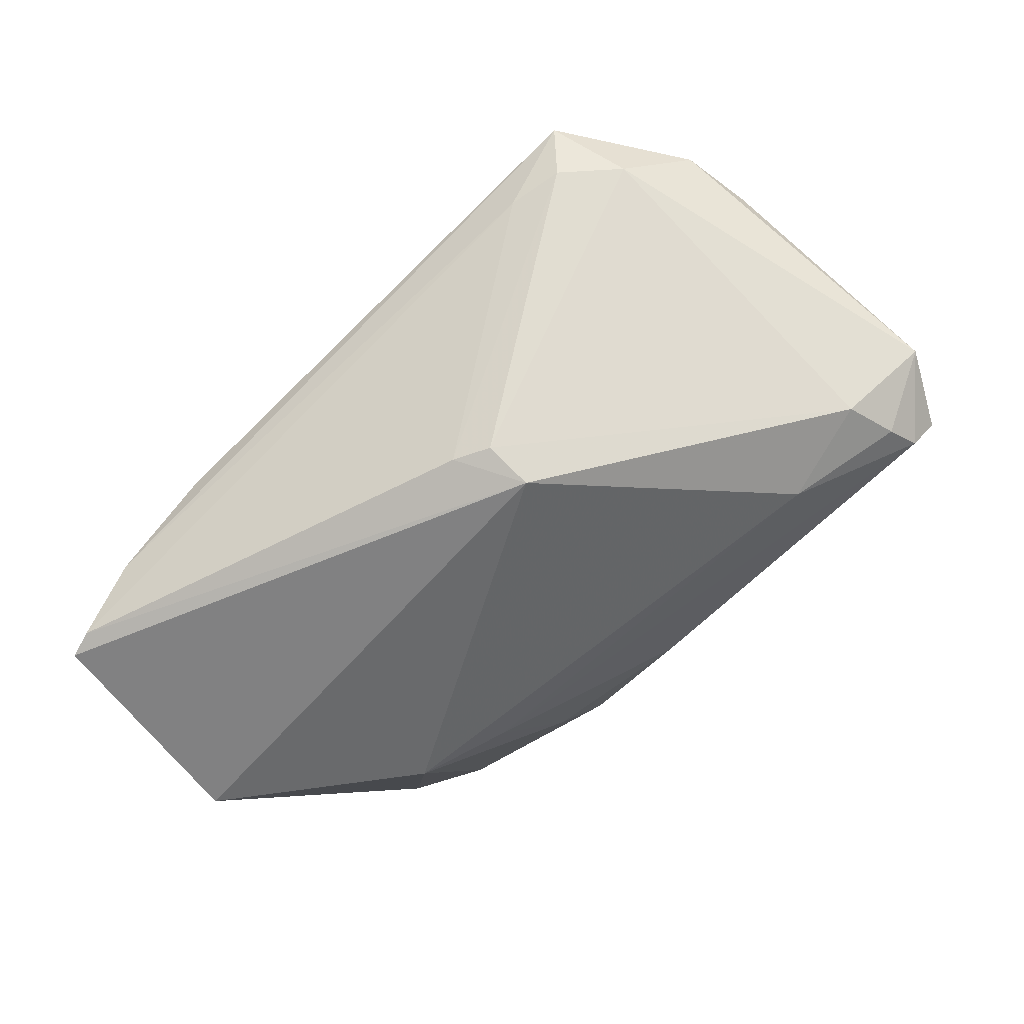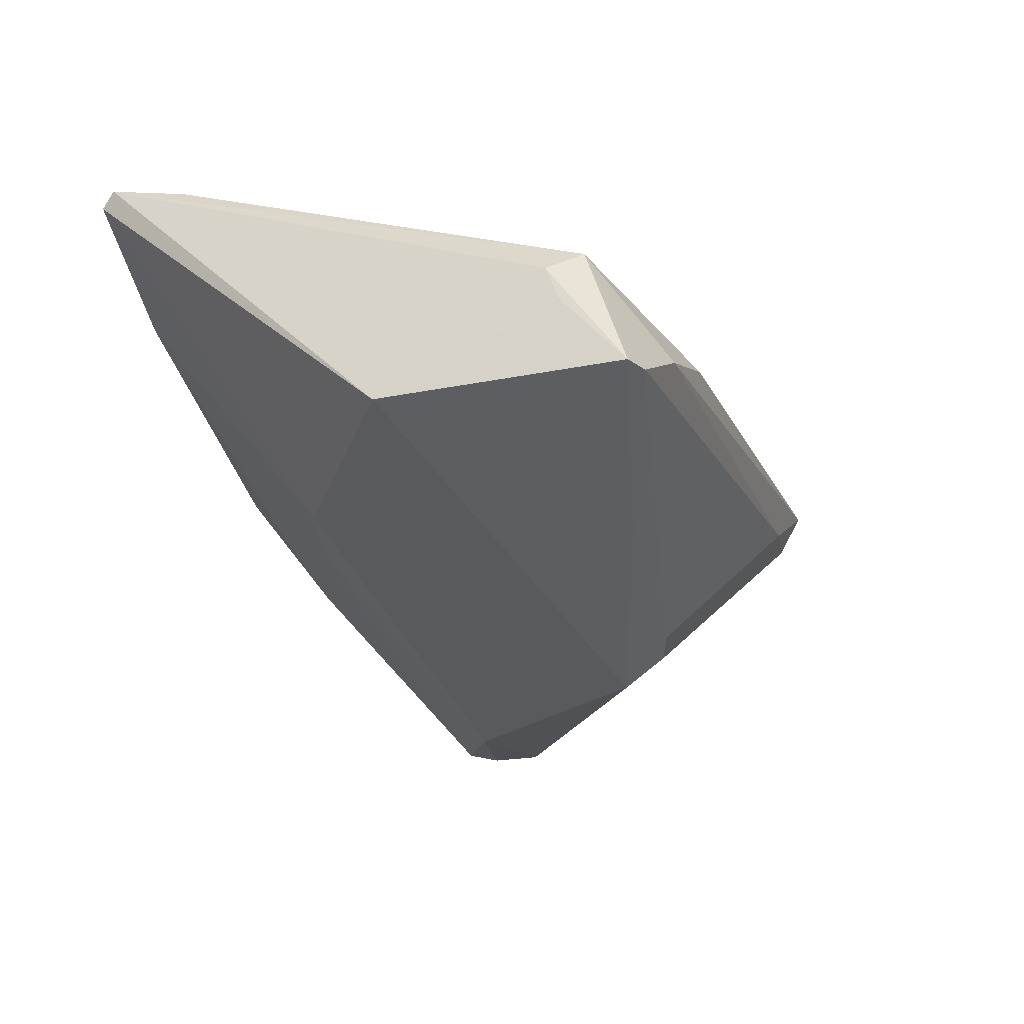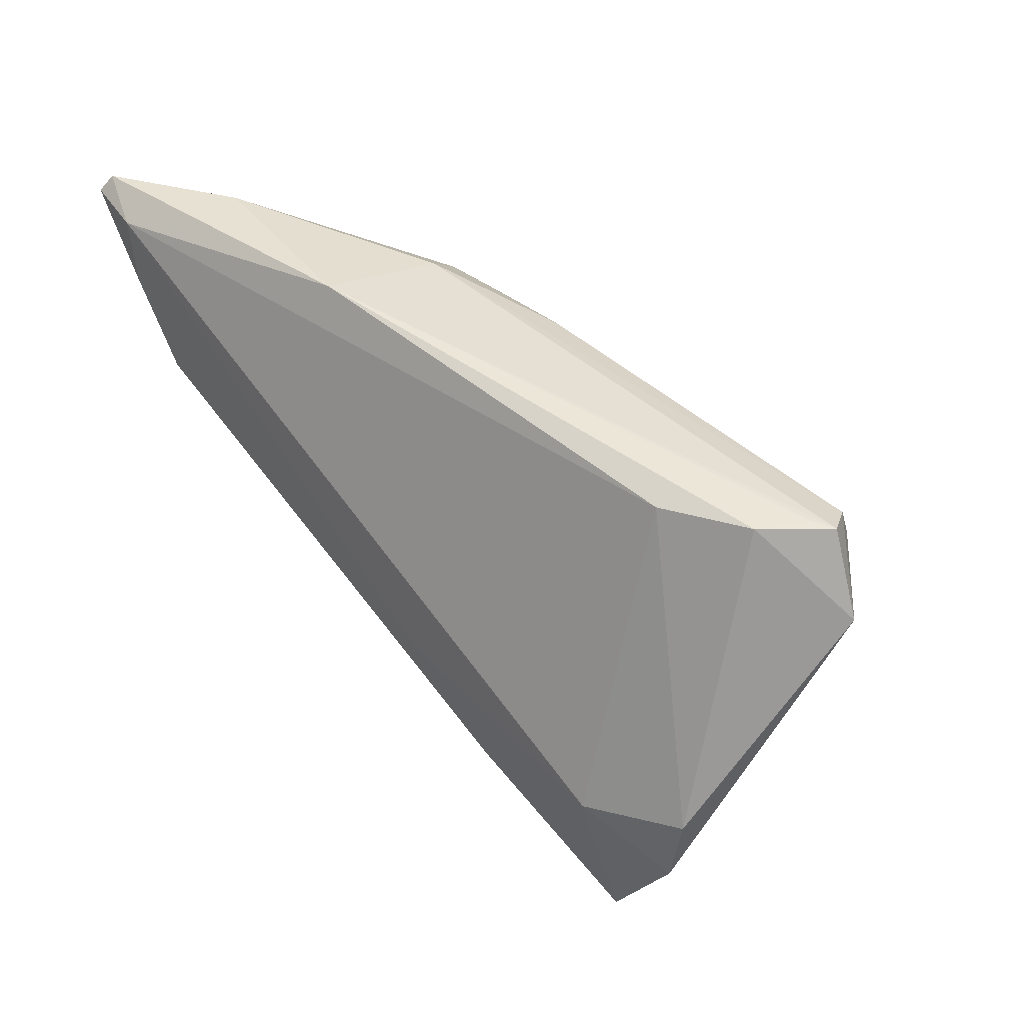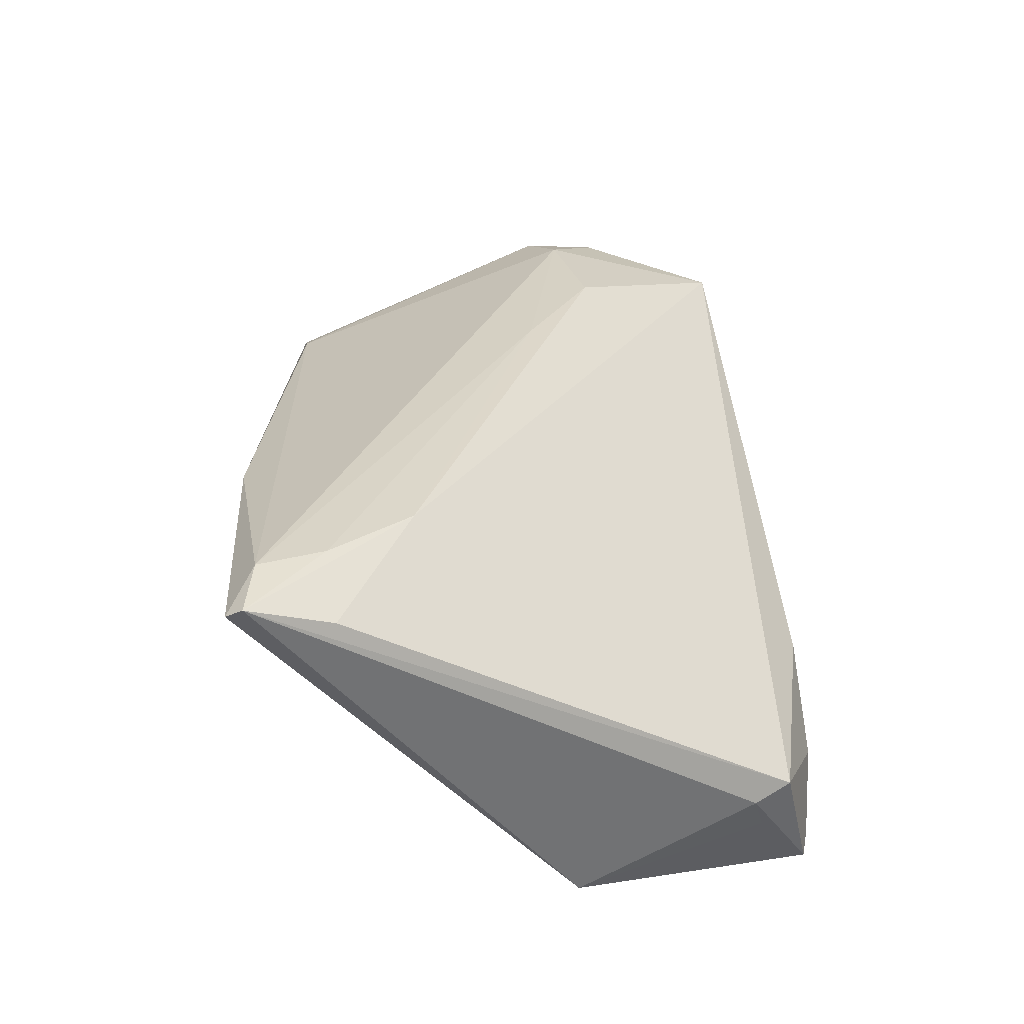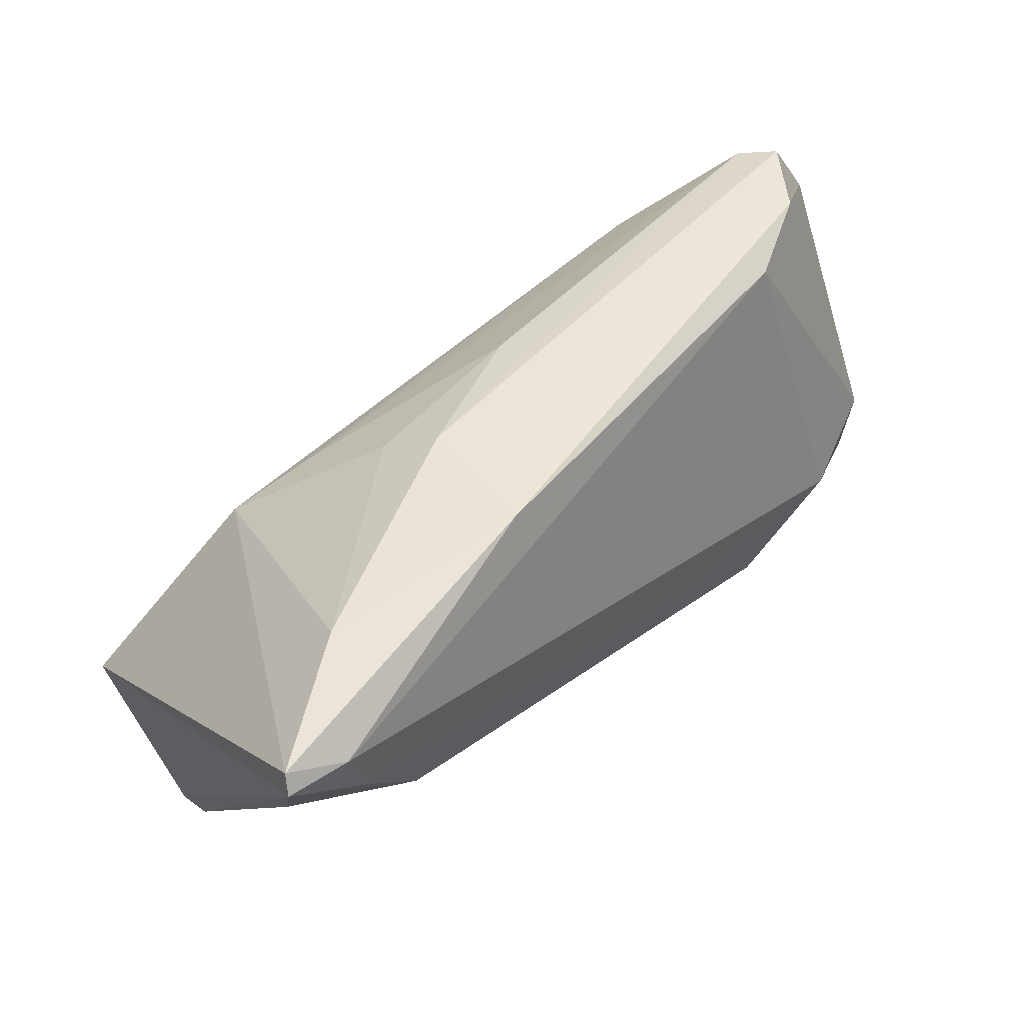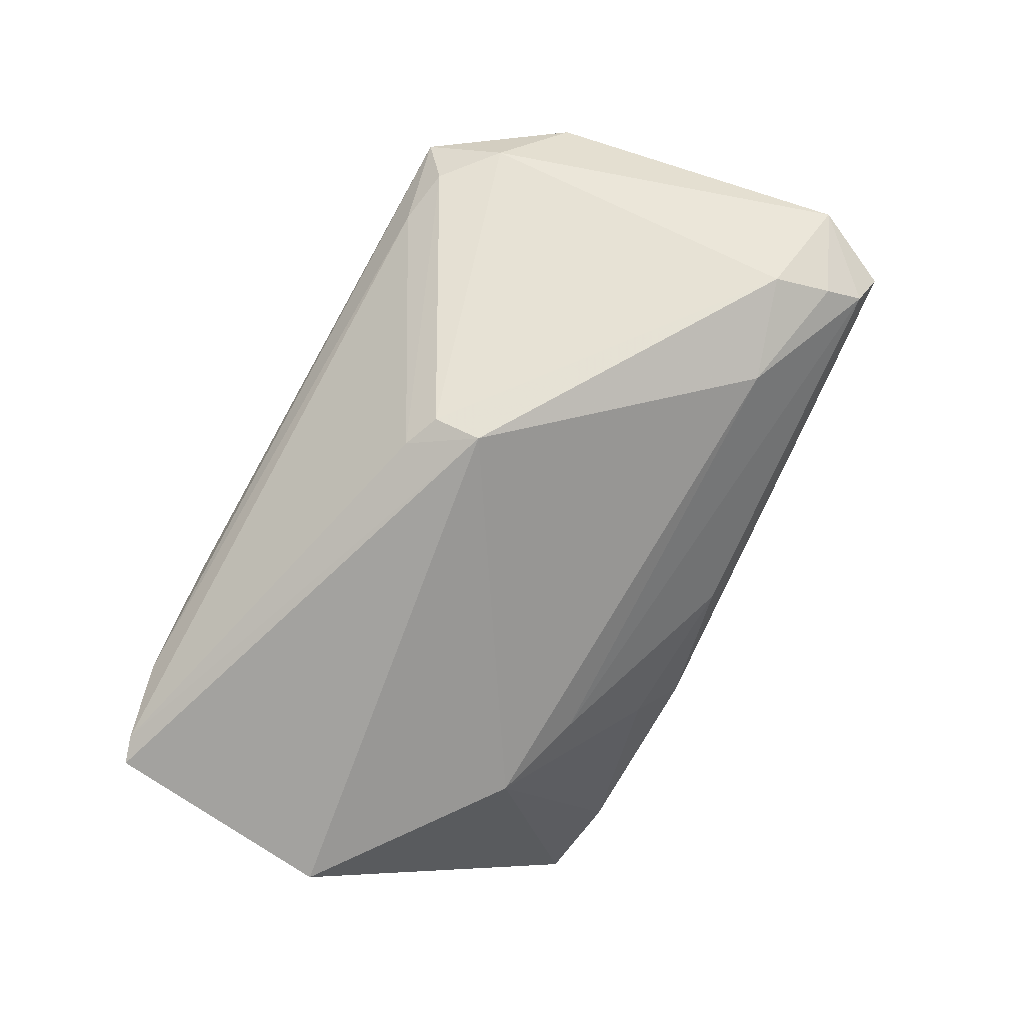
<metadata>
{"format":"obj","ext":"obj","renderer":"f3d","projection":"perspective","resolution":1024,"background":"white","views":[{"elev":-61.2,"azim":43.5,"up":"+Z"},{"elev":-38.2,"azim":-67.7,"up":"+Z"},{"elev":40.3,"azim":47.8,"up":"+Y"},{"elev":30.9,"azim":-94.3,"up":"+Z"},{"elev":58.3,"azim":-45.3,"up":"+Y"},{"elev":-73.2,"azim":63.3,"up":"+Z"}]}
</metadata>
<code>
v 0.05127 -0.01656 0.01962
v -0.04945 0.02565 0.02531
v -0.0266 -0.03719 -0.007428
v -0.05919 0.03528 0.02381
v 0.03098 -0.03247 0.008111
v -0.04688 -0.03609 -0.02373
v -0.0513 0.03407 0.02494
v 0.01304 -0.01795 -0.0224
v 0.008431 -0.003357 0.02533
v -0.05808 0.03744 0.02229
v 0.04489 -0.02449 0.01167
v -0.05395 -0.0282 -0.01576
v 0.04794 0.03065 0.005512
v 0.03703 0.03004 0.01063
v 0.02288 -0.01276 0.02533
v 0.003088 0.03135 -0.005171
v -0.05766 0.02474 0.0205
v 0.05139 0.03053 -0.0005644
v 0.008244 -0.02003 -0.02241
v 0.05126 0.02846 -0.006529
v 0.05046 0.02342 -0.00906
v 0.03808 -0.03095 0.01006
v 0.05286 -0.006758 0.01957
v -0.0503 -0.03509 -0.02462
v -0.05391 -0.03146 -0.009404
v 0.0404 -0.03385 0.01758
v -0.01645 0.03744 0.01696
v -0.01416 0.03503 0.001118
v -0.04242 0.03708 0.01273
v -0.01762 0.02996 -0.005266
v -0.03193 0.01504 -0.01978
v -0.02048 0.01957 -0.01611
v 0.01394 -0.01199 -0.02533
v 0.03607 0.01946 -0.01442
v -0.04217 0.01512 0.02533
v 0.04895 0.01592 -0.01098
v -0.03899 -0.03744 -0.01643
v 0.04005 -0.009716 0.02426
v 0.054 0.0302 -0.002087
v 0.05919 0.02005 -0.0007889
v -0.0549 -0.004611 -0.02436
v -0.05529 -0.02695 -0.01133
f 7 38 14
f 1 38 26
f 1 11 40
f 26 11 1
f 26 38 15
f 15 35 26
f 40 11 36
f 26 37 5
f 42 41 12
f 24 12 41
f 42 12 24
f 26 35 25
f 35 17 25
f 42 24 25
f 9 2 35
f 35 15 9
f 7 2 9
f 9 38 7
f 9 15 38
f 31 29 30
f 30 29 28
f 28 16 30
f 31 41 10
f 10 29 31
f 28 29 27
f 29 10 27
f 7 14 27
f 27 10 7
f 40 36 21
f 21 36 34
f 26 5 22
f 22 11 26
f 6 5 37
f 37 25 6
f 6 25 24
f 32 34 31
f 31 30 32
f 32 30 16
f 28 27 39
f 3 37 26
f 26 25 3
f 3 25 37
f 4 2 7
f 7 10 4
f 4 17 35
f 35 2 4
f 42 25 4
f 4 25 17
f 4 41 42
f 4 10 41
f 8 36 11
f 11 22 8
f 33 24 41
f 33 41 31
f 33 6 24
f 31 34 33
f 34 36 33
f 36 8 33
f 20 16 28
f 28 39 20
f 34 32 20
f 20 32 16
f 20 21 34
f 40 21 20
f 20 39 40
f 13 27 14
f 40 39 13
f 38 1 23
f 23 1 40
f 23 14 38
f 23 13 14
f 40 13 23
f 6 33 19
f 19 33 8
f 5 6 19
f 19 22 5
f 19 8 22
f 18 39 27
f 27 13 18
f 18 13 39

</code>
